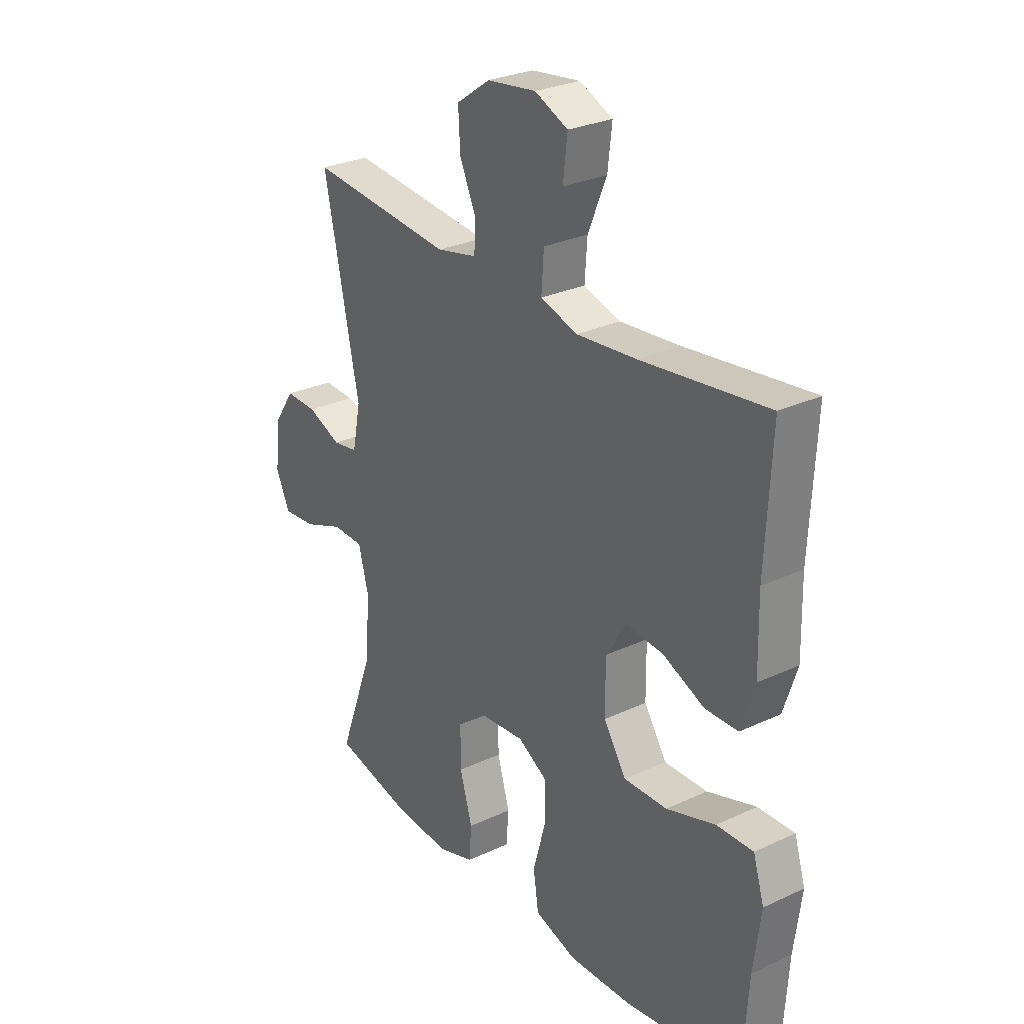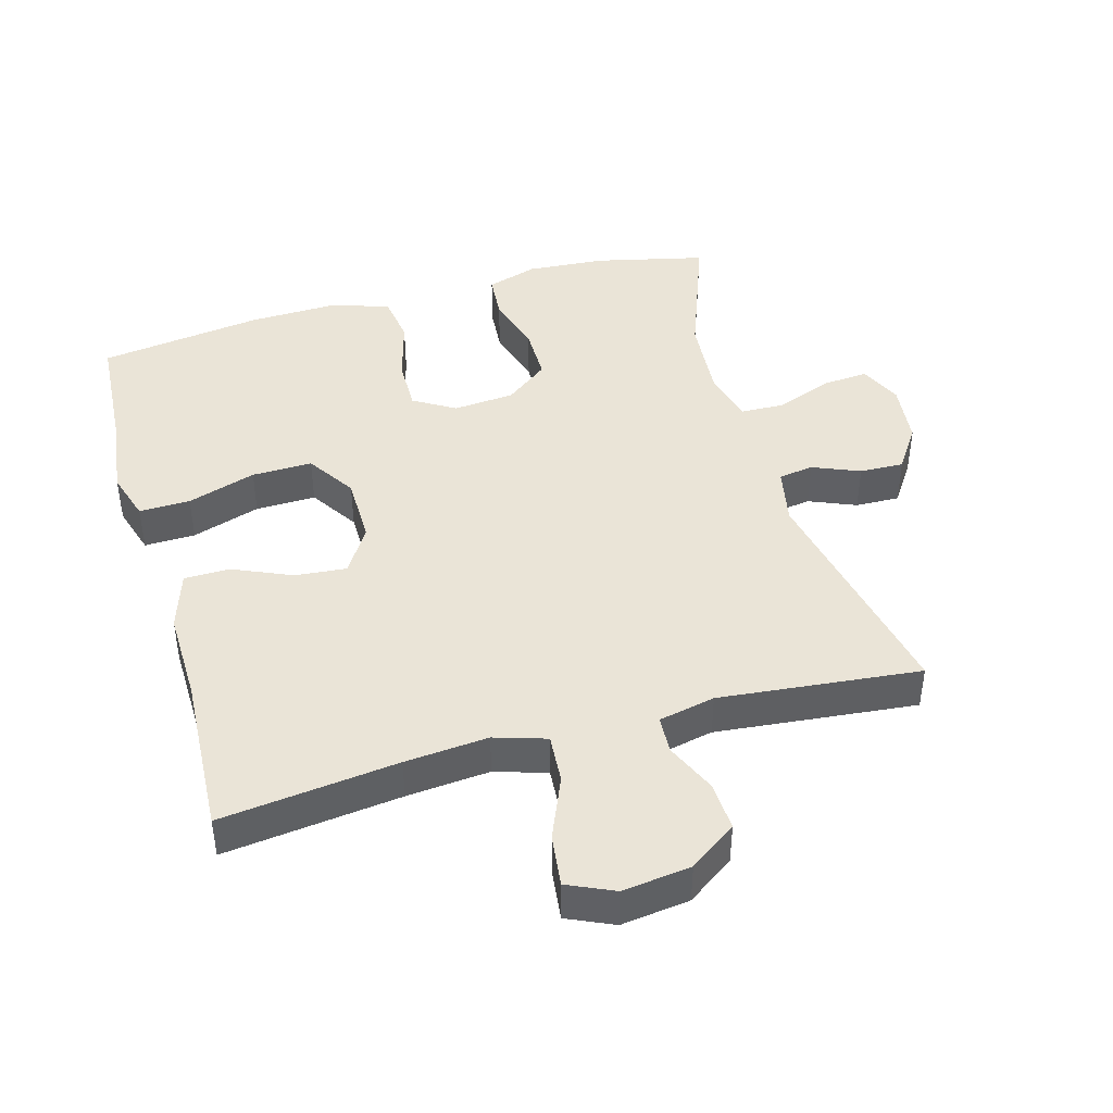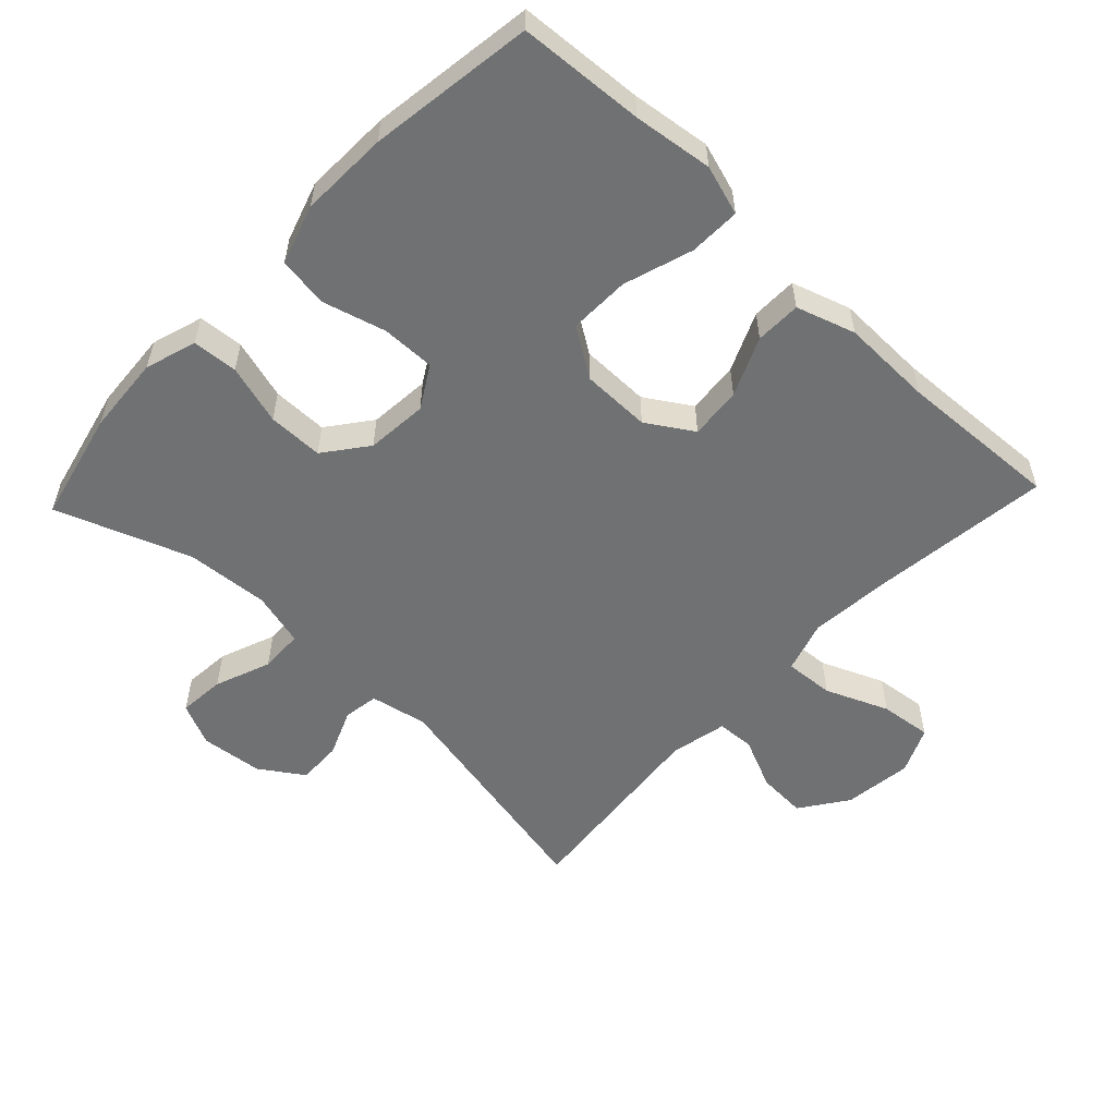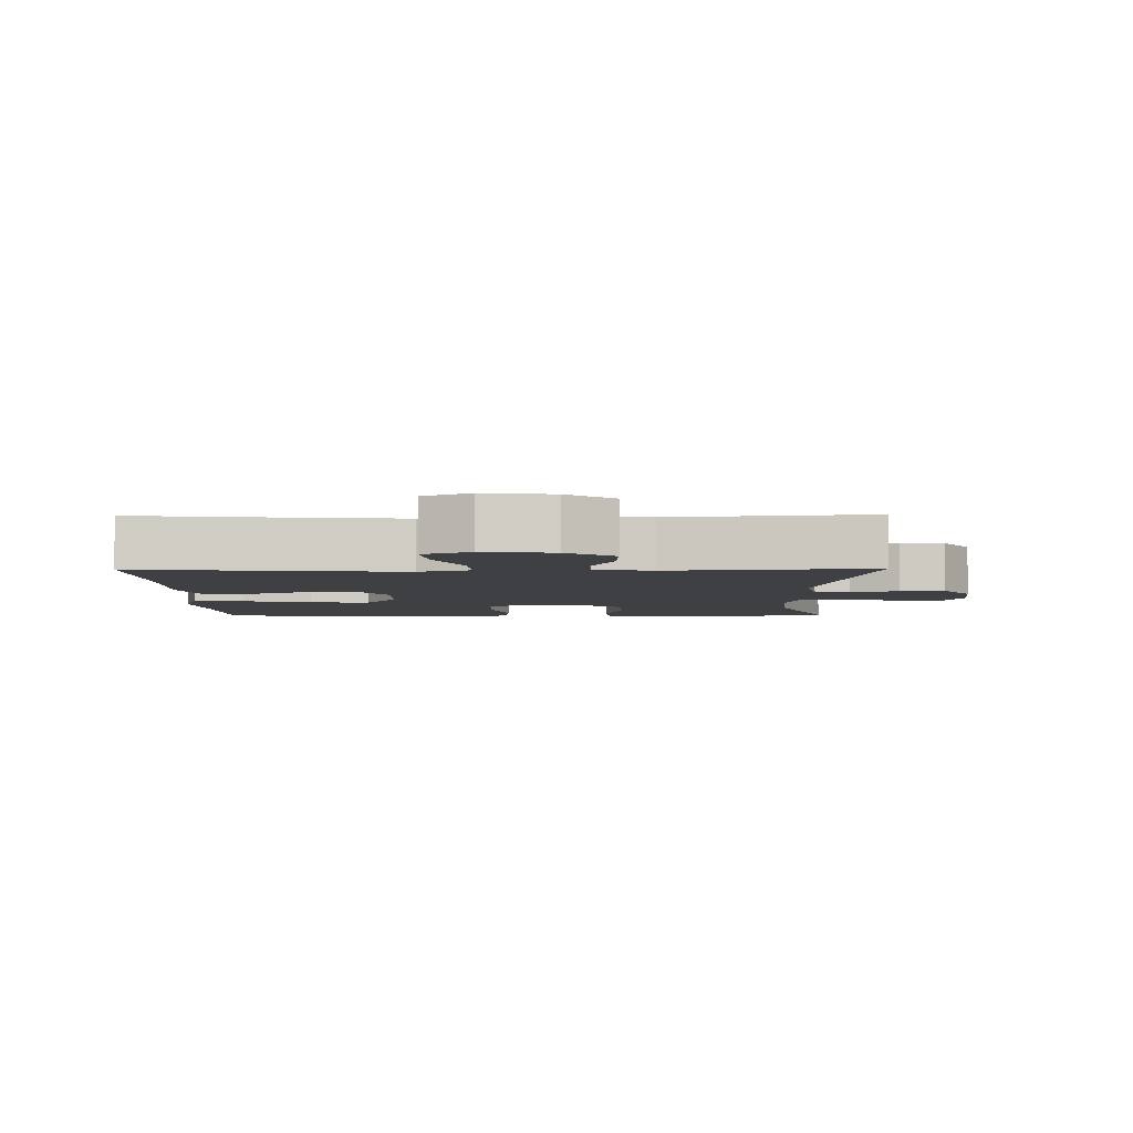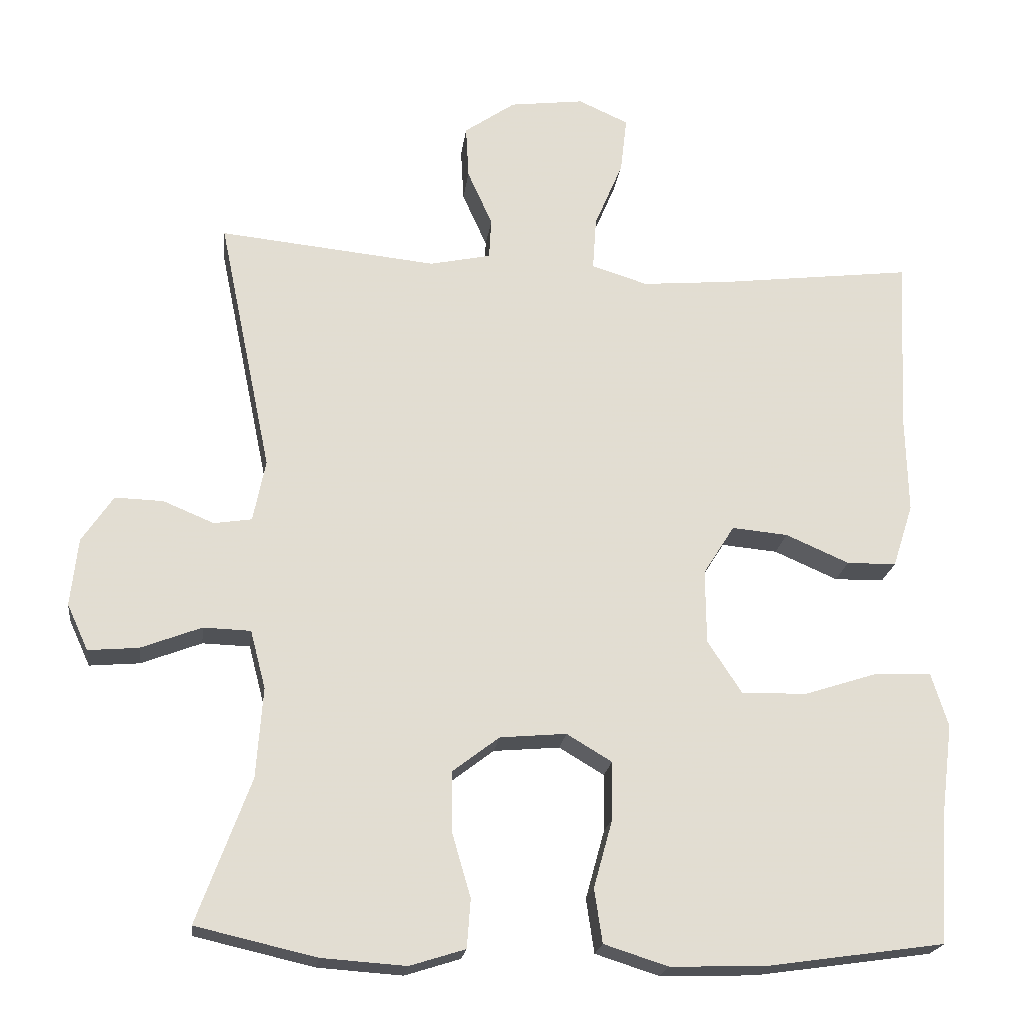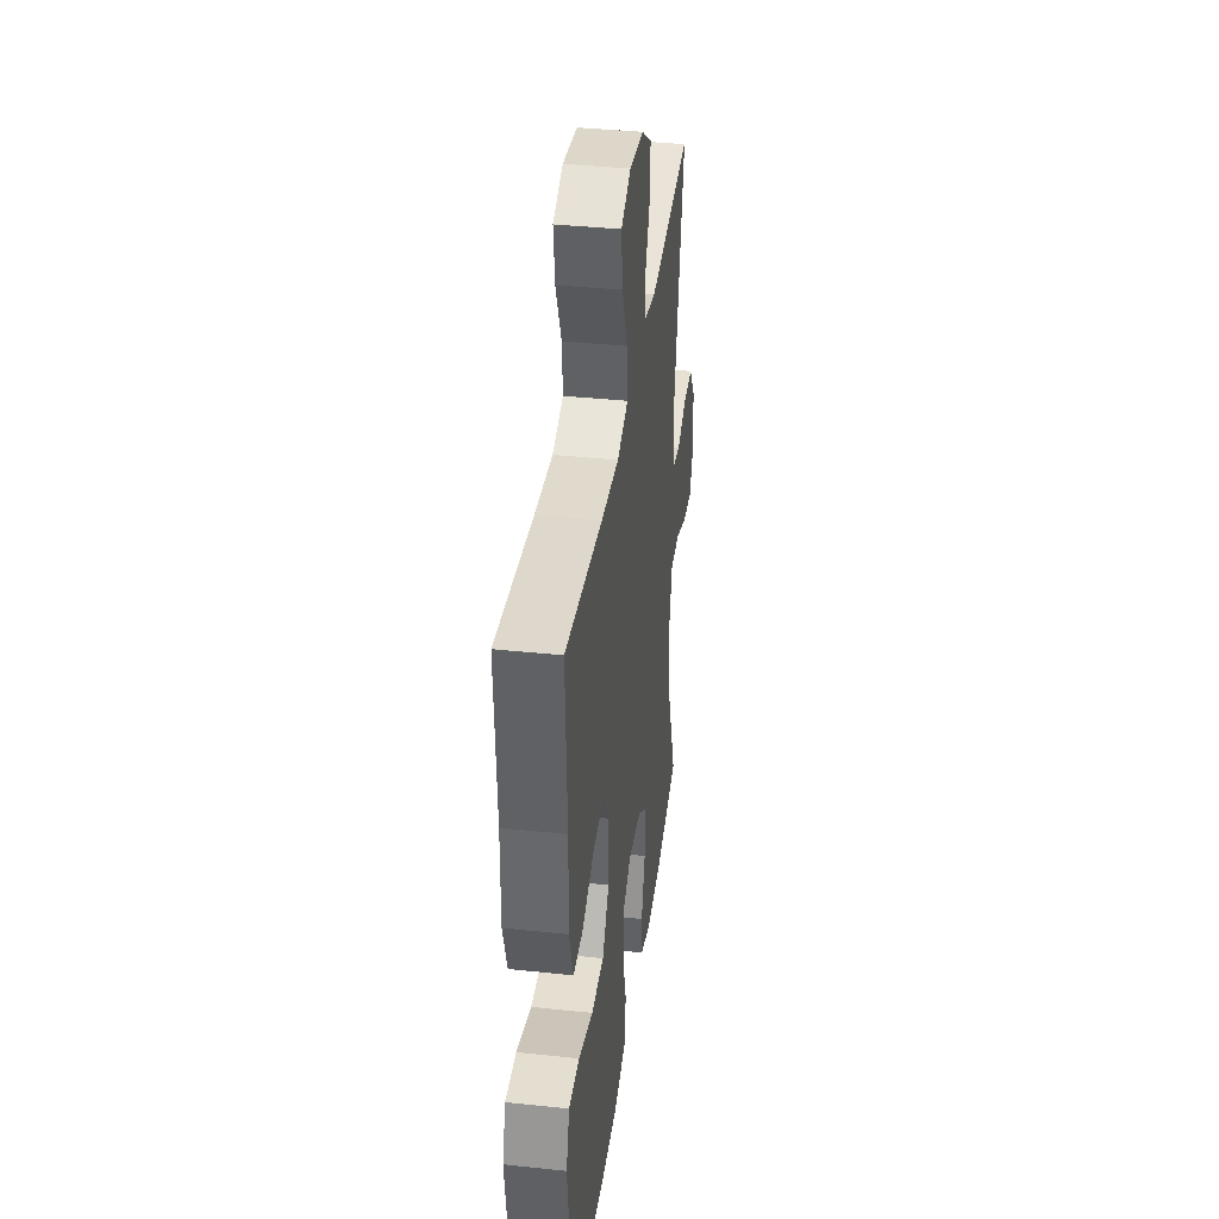
<metadata>
{"format":"obj","ext":"obj","renderer":"f3d","projection":"perspective","resolution":1024,"background":"white","views":[{"elev":28.1,"azim":-125.4,"up":"+Z"},{"elev":43.6,"azim":-15.7,"up":"+Y"},{"elev":-55.2,"azim":-133.4,"up":"+Y"},{"elev":-4.6,"azim":0.9,"up":"+Y"},{"elev":-20.9,"azim":172.8,"up":"+Z"},{"elev":37.9,"azim":-82.3,"up":"+Z"}]}
</metadata>
<code>
v -0.5 0.07 -0.5
v -0.512 0.07 -0.314
v -0.527 0.07 -0.197
v -0.504 0.07 -0.123
v -0.428 0.07 -0.125
v -0.326 0.07 -0.158
v -0.236 0.07 -0.16
v -0.189 0.07 -0.088
v -0.188 0.07 0.014
v -0.231 0.07 0.082
v -0.308 0.07 0.075
v -0.395 0.07 0.037
v -0.463 0.07 0.038
v -0.491 0.07 0.125
v -0.488 0.07 0.261
v -0.5 0.07 0.5
v -0.237 0.07 0.468
v -0.113 0.07 0.457
v -0.036 0.07 0.481
v -0.041 0.07 0.554
v -0.08 0.07 0.647
v -0.089 0.07 0.724
v -0.02 0.07 0.755
v 0.082 0.07 0.742
v 0.152 0.07 0.693
v 0.148 0.07 0.62
v 0.114 0.07 0.544
v 0.117 0.07 0.488
v 0.201 0.07 0.47
v 0.5 0.07 0.5
v 0.427 0.07 0.148
v 0.444 0.07 0.063
v 0.496 0.07 0.055
v 0.566 0.07 0.084
v 0.632 0.07 0.086
v 0.675 0.07 0.022
v 0.685 0.07 -0.071
v 0.656 0.07 -0.134
v 0.587 0.07 -0.128
v 0.504 0.07 -0.096
v 0.439 0.07 -0.098
v 0.418 0.07 -0.178
v 0.427 0.07 -0.302
v 0.5 0.07 -0.5
v 0.335 0.07 -0.538
v 0.219 0.07 -0.546
v 0.143 0.07 -0.522
v 0.138 0.07 -0.455
v 0.164 0.07 -0.366
v 0.164 0.07 -0.284
v 0.1 0.07 -0.235
v 0.009 0.07 -0.227
v -0.053 0.07 -0.264
v -0.052 0.07 -0.343
v -0.026 0.07 -0.437
v -0.037 0.07 -0.511
v -0.125 0.07 -0.539
v -0.256 0.07 -0.535
v -0.5 0 -0.5
v -0.512 0 -0.314
v -0.527 0 -0.197
v -0.504 0 -0.123
v -0.428 0 -0.125
v -0.326 0 -0.158
v -0.236 0 -0.16
v -0.189 0 -0.088
v -0.188 0 0.014
v -0.231 0 0.082
v -0.308 0 0.075
v -0.395 0 0.037
v -0.463 0 0.038
v -0.491 0 0.125
v -0.488 0 0.261
v -0.5 0 0.5
v -0.237 0 0.468
v -0.113 0 0.457
v -0.036 0 0.481
v -0.041 0 0.554
v -0.08 0 0.647
v -0.089 0 0.724
v -0.02 0 0.755
v 0.082 0 0.742
v 0.152 0 0.693
v 0.148 0 0.62
v 0.114 0 0.544
v 0.117 0 0.488
v 0.201 0 0.47
v 0.5 0 0.5
v 0.427 0 0.148
v 0.444 0 0.063
v 0.496 0 0.055
v 0.566 0 0.084
v 0.632 0 0.086
v 0.675 0 0.022
v 0.685 0 -0.071
v 0.656 0 -0.134
v 0.587 0 -0.128
v 0.504 0 -0.096
v 0.439 0 -0.098
v 0.418 0 -0.178
v 0.427 0 -0.302
v 0.5 0 -0.5
v 0.335 0 -0.538
v 0.219 0 -0.546
v 0.143 0 -0.522
v 0.138 0 -0.455
v 0.164 0 -0.366
v 0.164 0 -0.284
v 0.1 0 -0.235
v 0.009 0 -0.227
v -0.053 0 -0.264
v -0.052 0 -0.343
v -0.026 0 -0.437
v -0.037 0 -0.511
v -0.125 0 -0.539
v -0.256 0 -0.535
f 58 1 2
f 57 58 2
f 56 57 2
f 55 56 2
f 54 55 2
f 4 5 6
f 3 4 6
f 2 3 6
f 54 2 6
f 53 54 6
f 52 53 6 7
f 51 52 7 8
f 47 48 49
f 46 47 49
f 45 46 49
f 44 45 49
f 43 44 49
f 42 43 49 50
f 41 42 50 51
f 38 39 40
f 37 38 40
f 36 37 40
f 35 36 40
f 34 35 40
f 33 34 40
f 32 33 40 41
f 51 8 9
f 41 51 9
f 32 41 9
f 31 32 9
f 25 26 27
f 24 25 27
f 23 24 27
f 22 23 27
f 21 22 27
f 20 21 27
f 19 20 27 28
f 18 19 28 29
f 15 16 17
f 15 17 18
f 14 15 18
f 13 14 18
f 12 13 18
f 11 12 18
f 10 11 18 29
f 29 30 31
f 10 29 31
f 9 10 31
f 60 59 116
f 60 116 115
f 60 115 114
f 60 114 113
f 60 113 112
f 64 63 62
f 64 62 61
f 64 61 60
f 64 60 112
f 64 112 111
f 65 64 111 110
f 66 65 110 109
f 107 106 105
f 107 105 104
f 107 104 103
f 107 103 102
f 107 102 101
f 108 107 101 100
f 109 108 100 99
f 98 97 96
f 98 96 95
f 98 95 94
f 98 94 93
f 98 93 92
f 98 92 91
f 99 98 91 90
f 67 66 109
f 67 109 99
f 67 99 90
f 67 90 89
f 85 84 83
f 85 83 82
f 85 82 81
f 85 81 80
f 85 80 79
f 85 79 78
f 86 85 78 77
f 87 86 77 76
f 75 74 73
f 76 75 73
f 76 73 72
f 76 72 71
f 76 71 70
f 76 70 69
f 87 76 69 68
f 89 88 87
f 89 87 68
f 89 68 67
f 1 59 60 2
f 2 60 61 3
f 3 61 62 4
f 4 62 63 5
f 5 63 64 6
f 6 64 65 7
f 7 65 66 8
f 8 66 67 9
f 9 67 68 10
f 10 68 69 11
f 11 69 70 12
f 12 70 71 13
f 13 71 72 14
f 14 72 73 15
f 15 73 74 16
f 16 74 75 17
f 17 75 76 18
f 18 76 77 19
f 19 77 78 20
f 20 78 79 21
f 21 79 80 22
f 22 80 81 23
f 23 81 82 24
f 24 82 83 25
f 25 83 84 26
f 26 84 85 27
f 27 85 86 28
f 28 86 87 29
f 29 87 88 30
f 30 88 89 31
f 31 89 90 32
f 32 90 91 33
f 33 91 92 34
f 34 92 93 35
f 35 93 94 36
f 36 94 95 37
f 37 95 96 38
f 38 96 97 39
f 39 97 98 40
f 40 98 99 41
f 41 99 100 42
f 42 100 101 43
f 43 101 102 44
f 44 102 103 45
f 45 103 104 46
f 46 104 105 47
f 47 105 106 48
f 48 106 107 49
f 49 107 108 50
f 50 108 109 51
f 51 109 110 52
f 52 110 111 53
f 53 111 112 54
f 54 112 113 55
f 55 113 114 56
f 56 114 115 57
f 57 115 116 58
f 58 116 59 1

</code>
